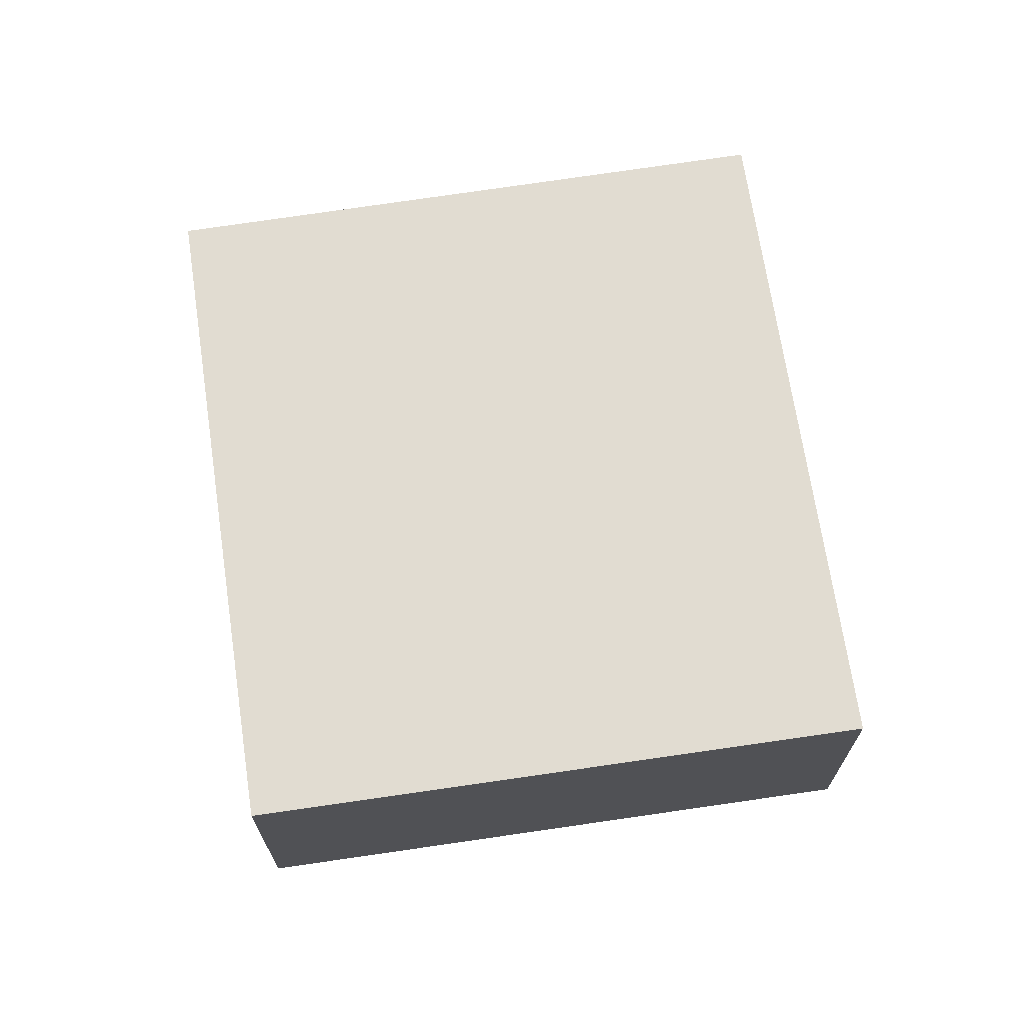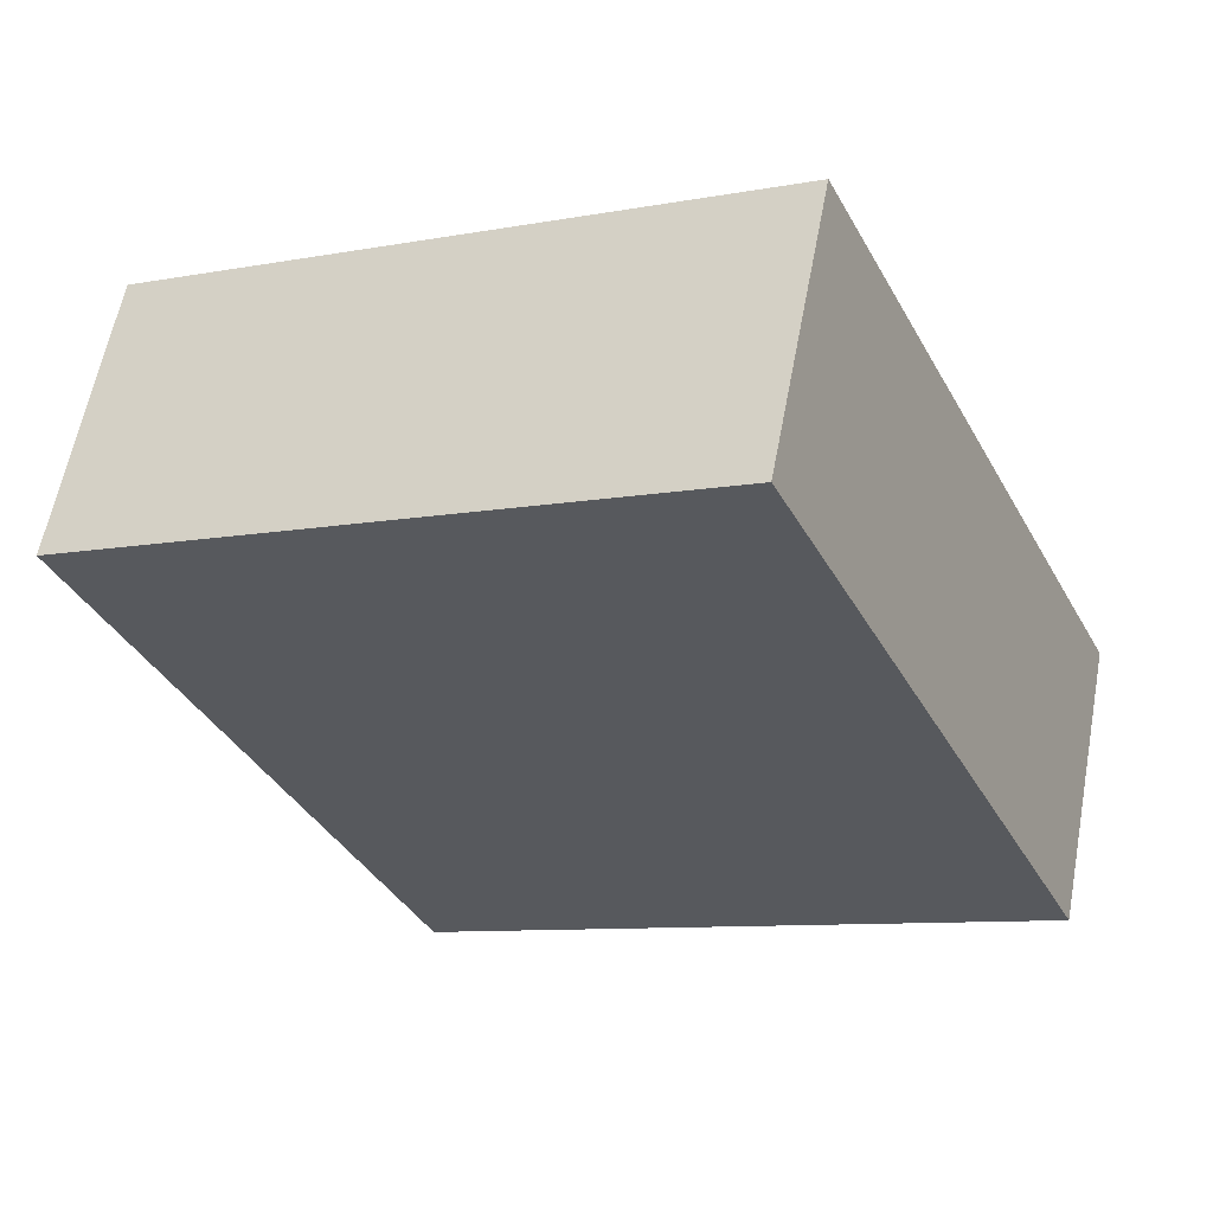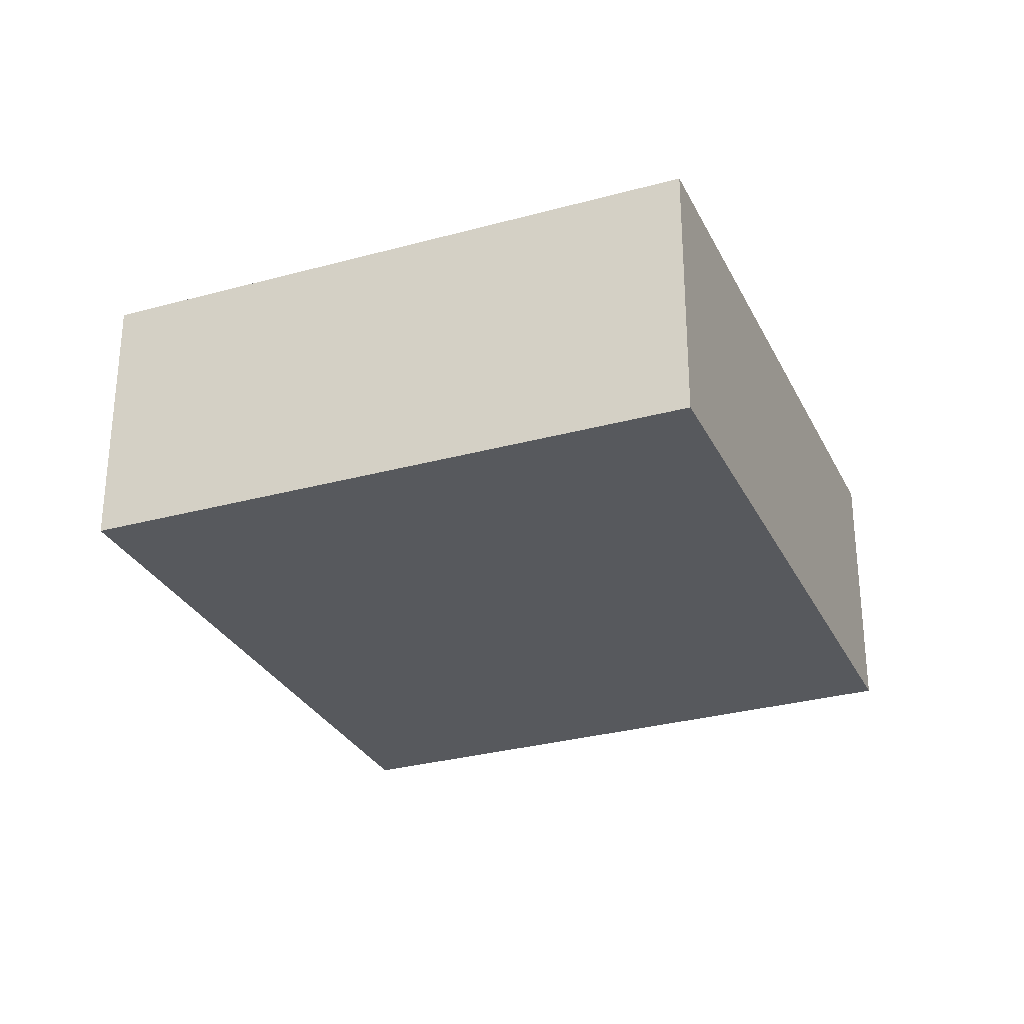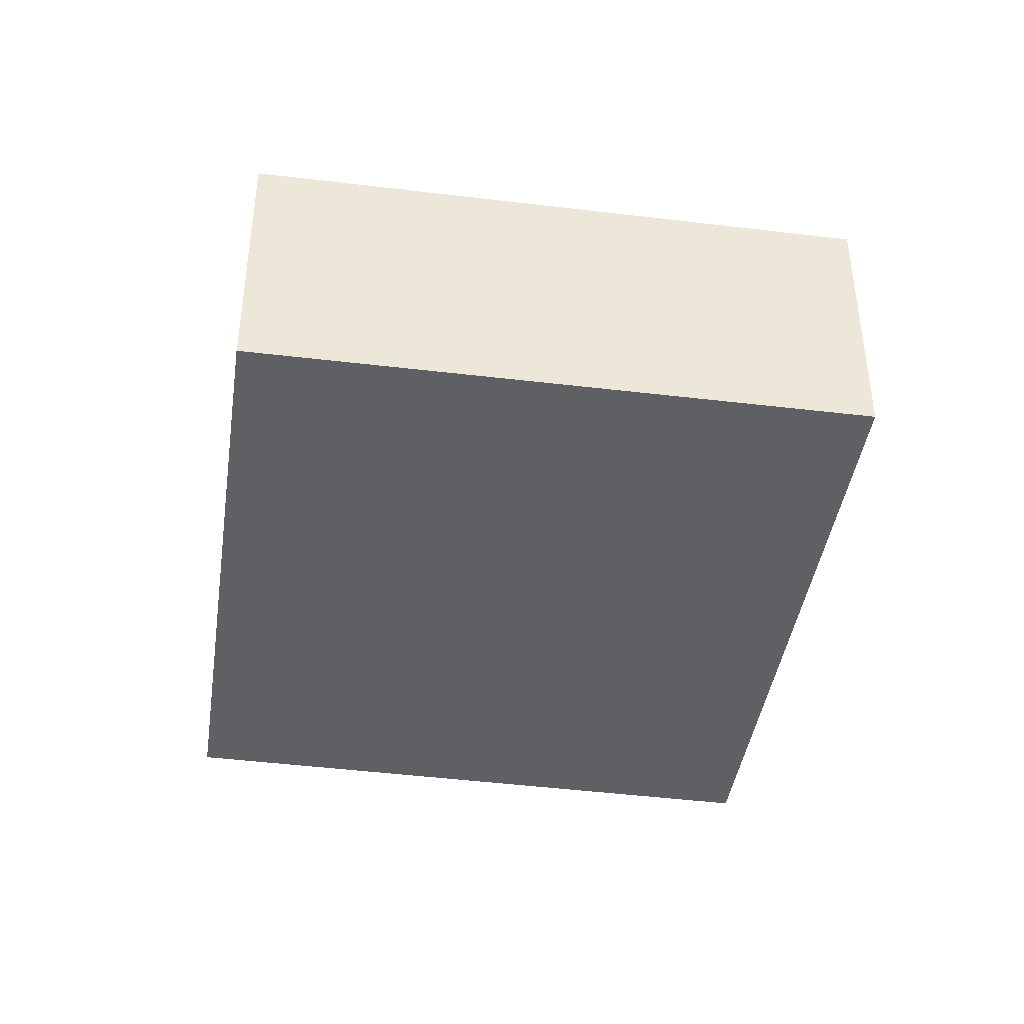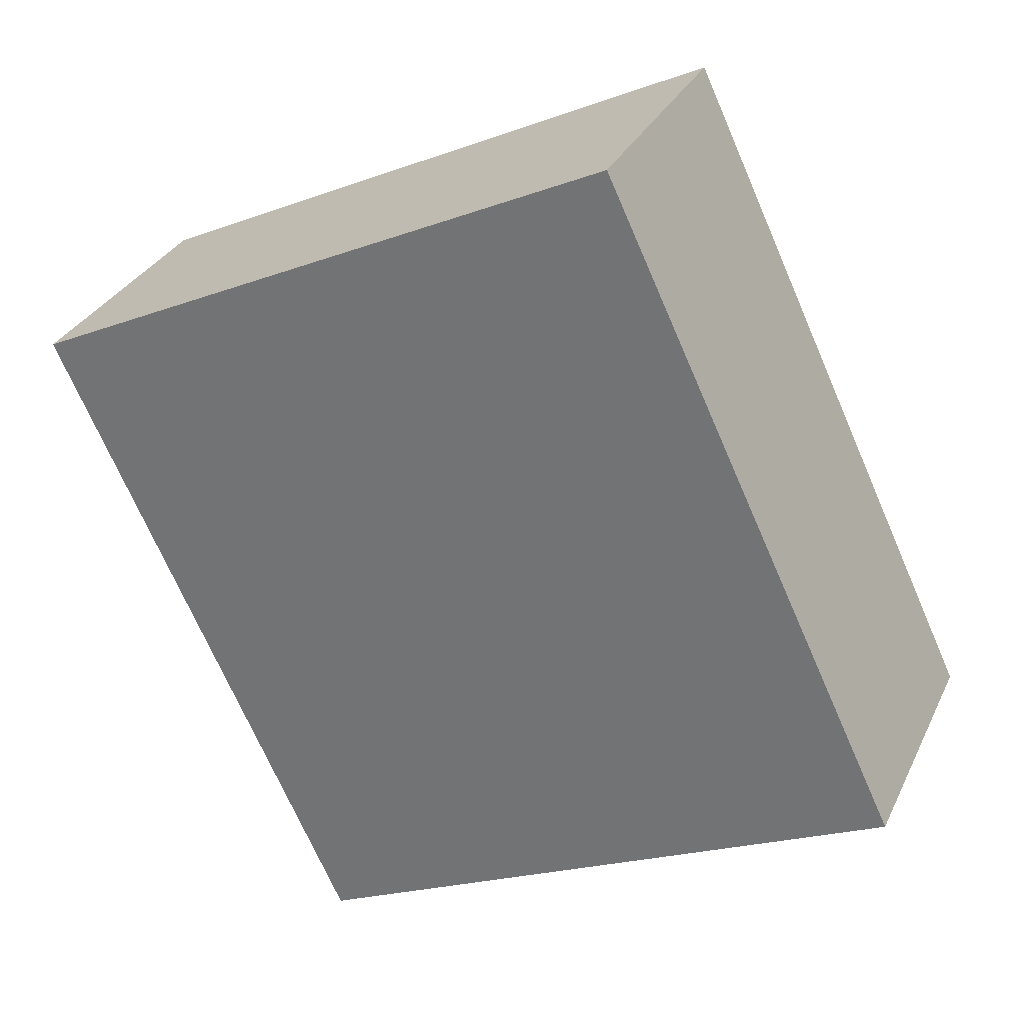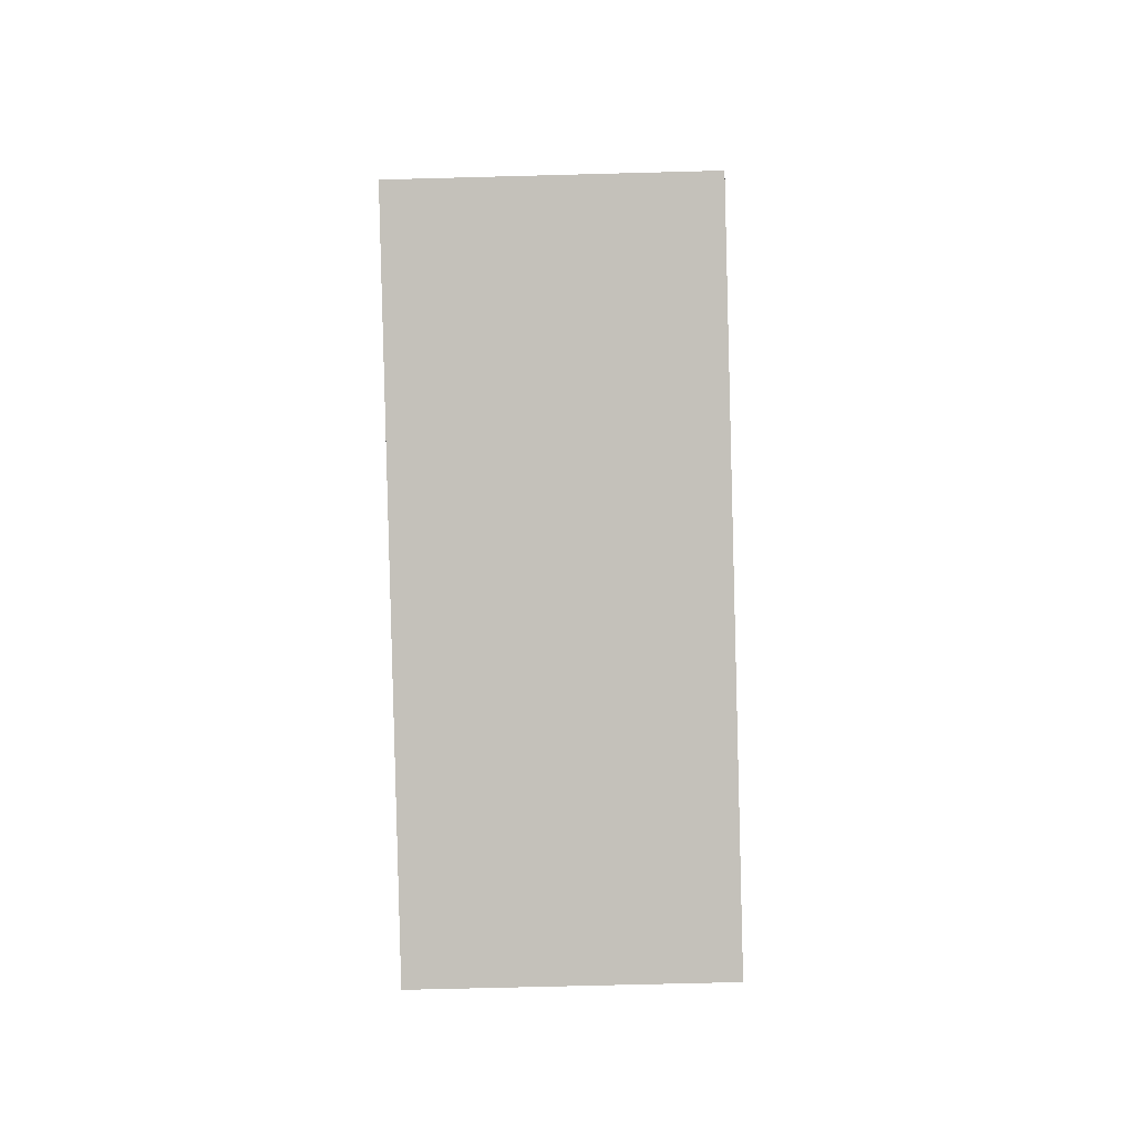
<metadata>
{"format":"obj","ext":"obj","renderer":"f3d","projection":"perspective","resolution":1024,"background":"white","views":[{"elev":69.3,"azim":-33.7,"up":"+Y"},{"elev":59.8,"azim":10.6,"up":"+Z"},{"elev":-29.6,"azim":177.1,"up":"+Y"},{"elev":-42.1,"azim":-33.6,"up":"+Y"},{"elev":30.5,"azim":21.8,"up":"+Z"},{"elev":-62.9,"azim":91.6,"up":"+Z"}]}
</metadata>
<code>
v  2.952 2.756 -6.273
v  5.87 2.756 2.785
v  8.856 2.756 -3.545
v  0 2.756 1.688e-16
v  8.856 2.171e-16 -3.545
v  2.952 3.841e-16 -6.273
v  0 0 0
v  5.87 -1.705e-16 2.785
g defaultobject
f 1 2 3
f 2 1 4
f 5 1 3
f 1 5 6
f 6 4 1
f 4 6 7
f 7 2 4
f 2 7 8
f 8 3 2
f 3 8 5
f 8 6 5
f 6 8 7

</code>
